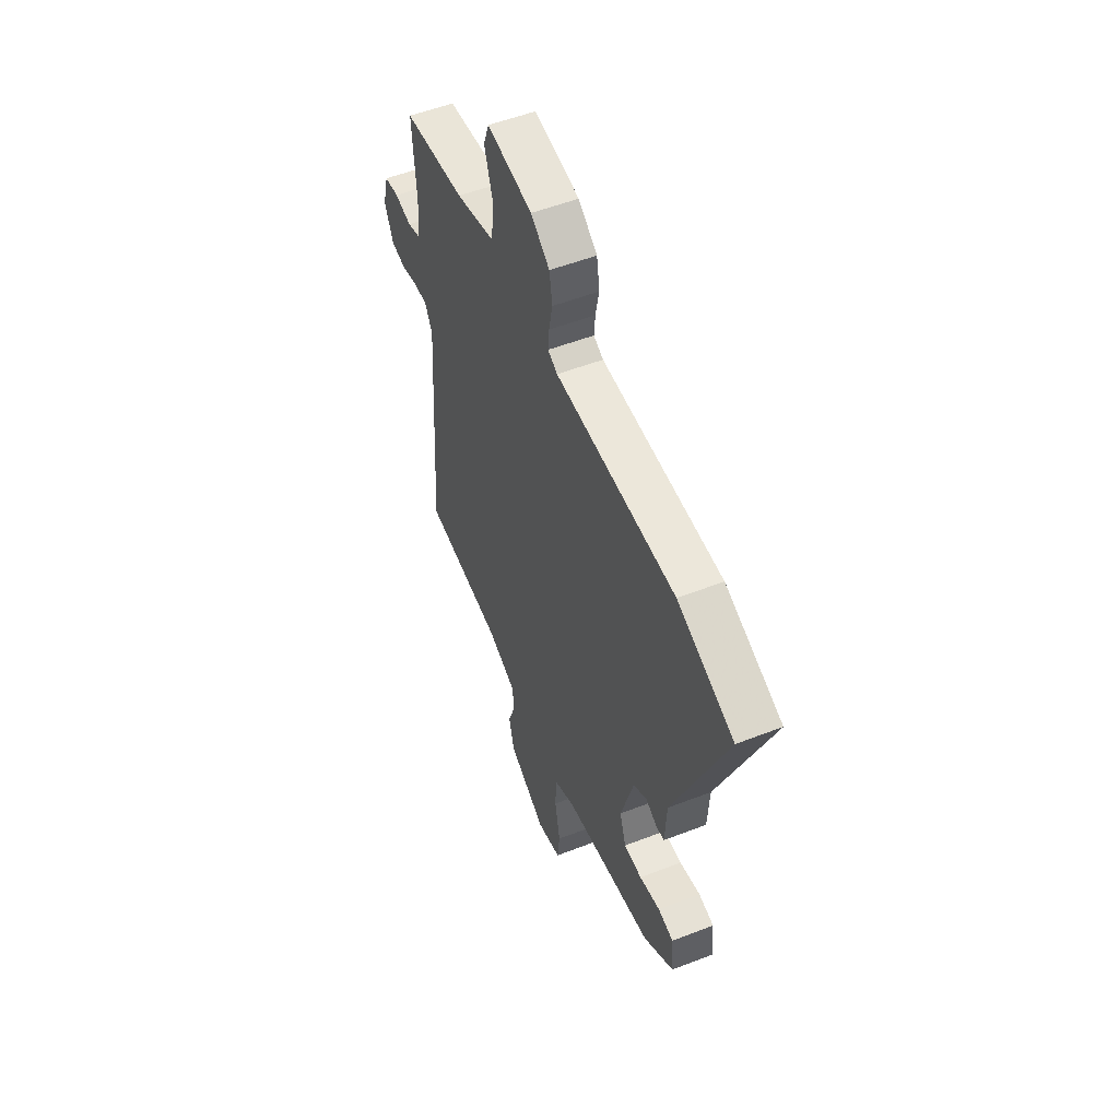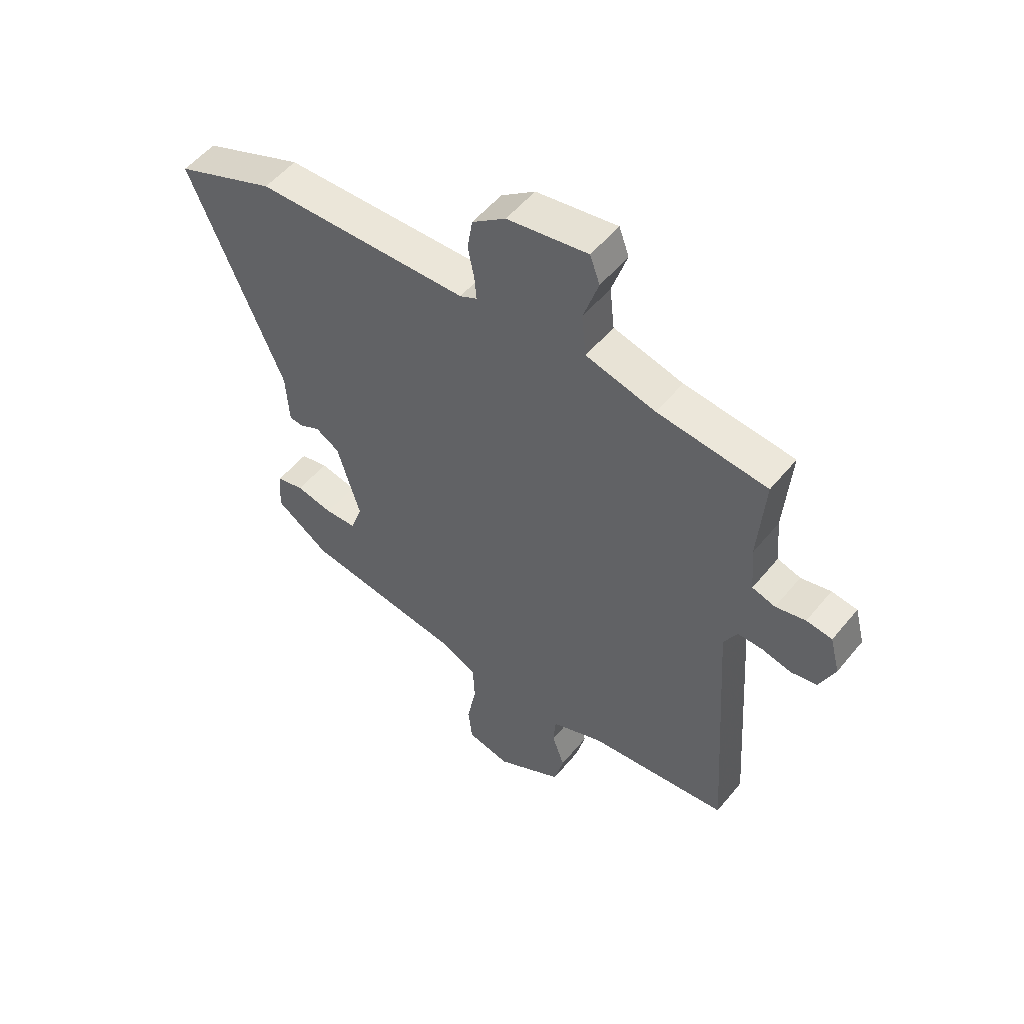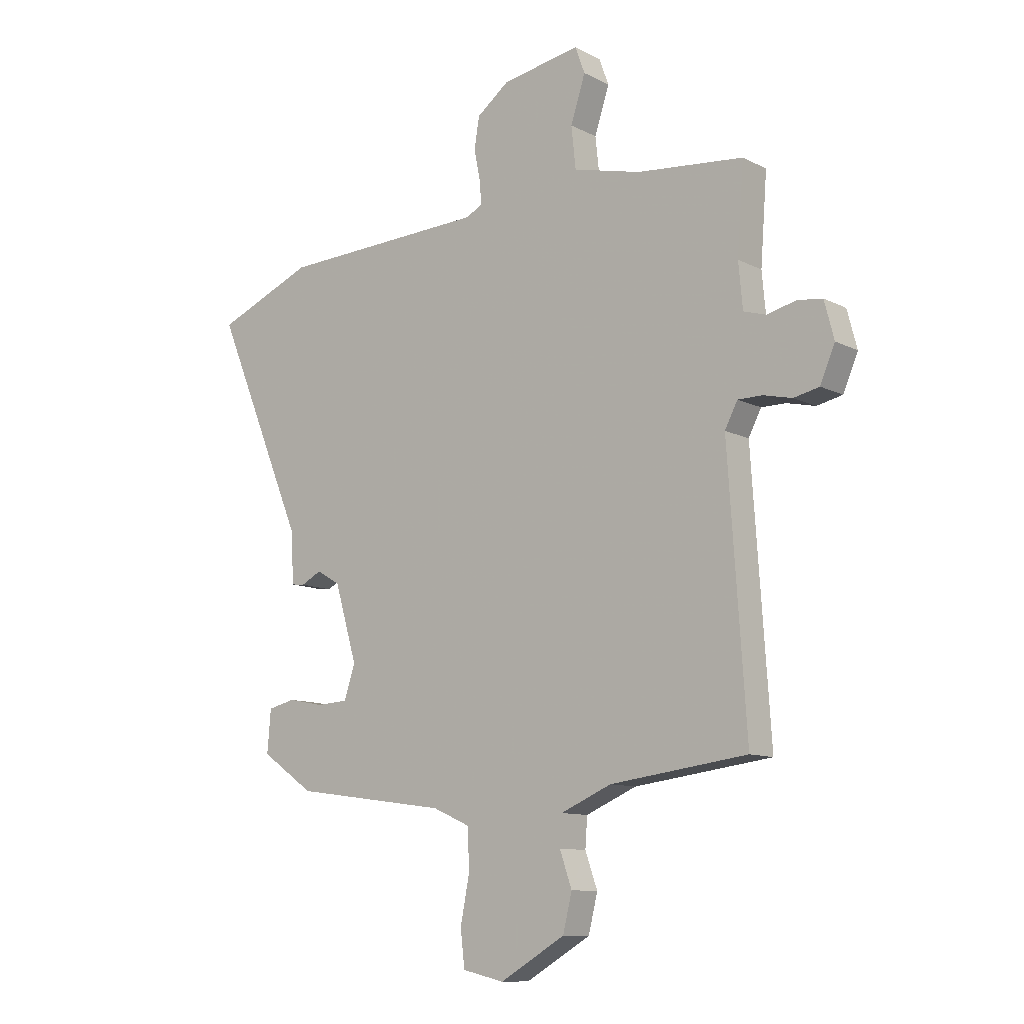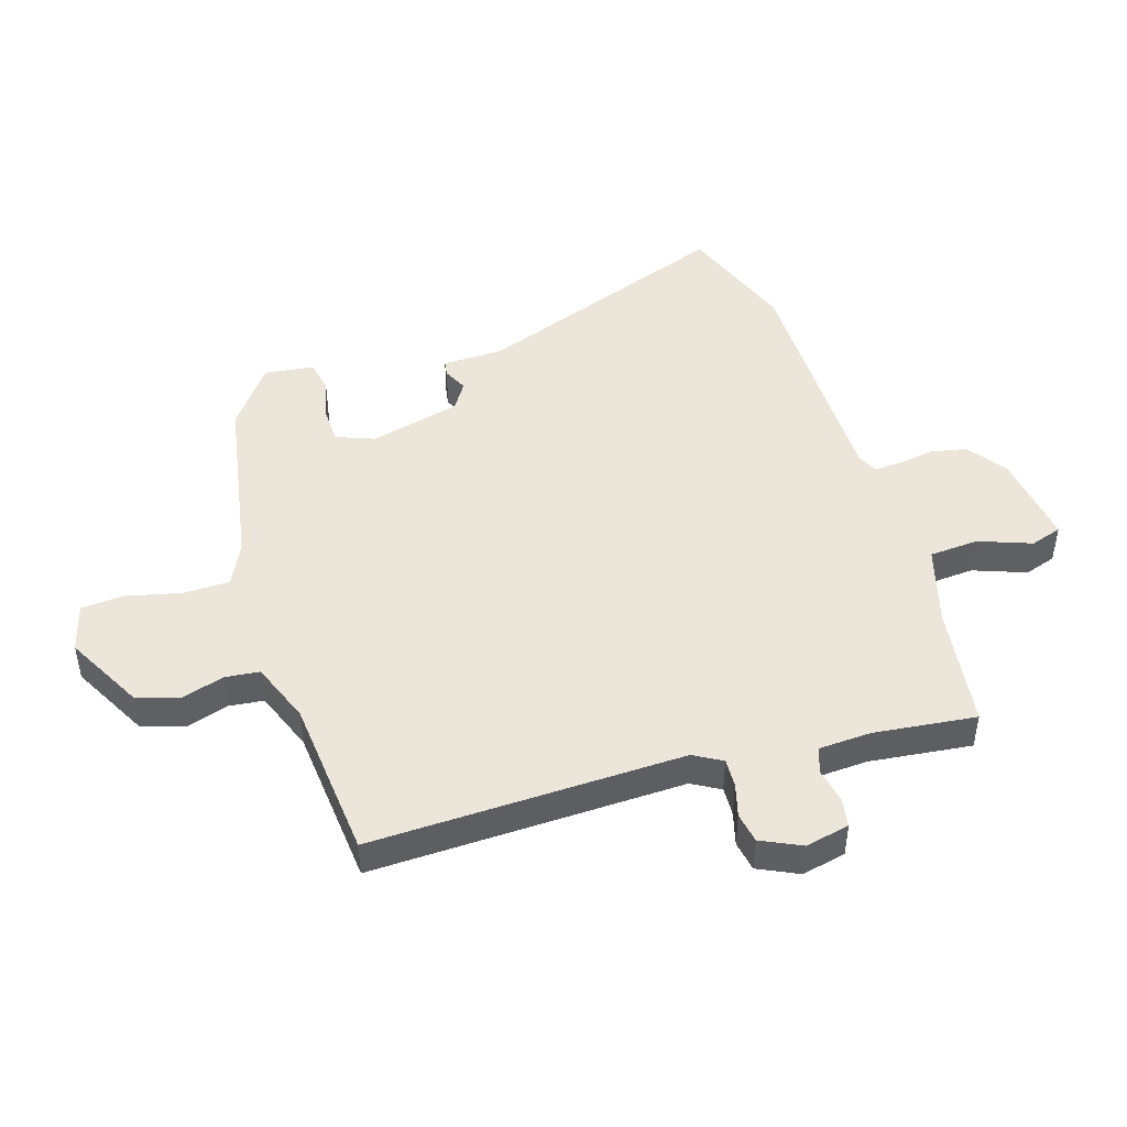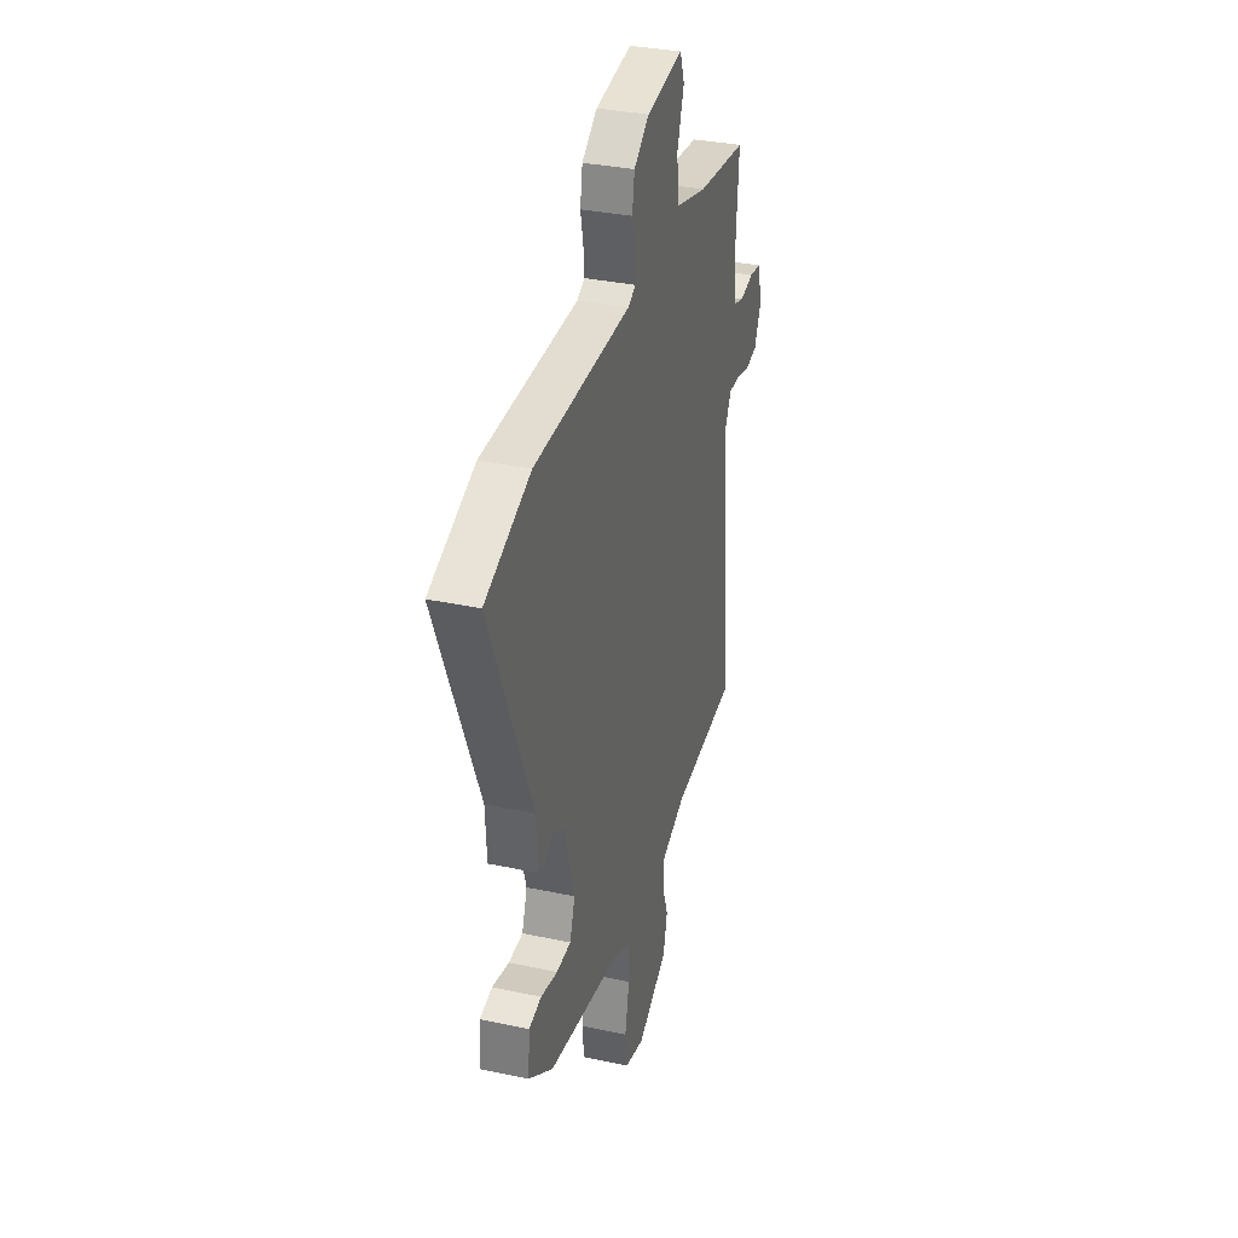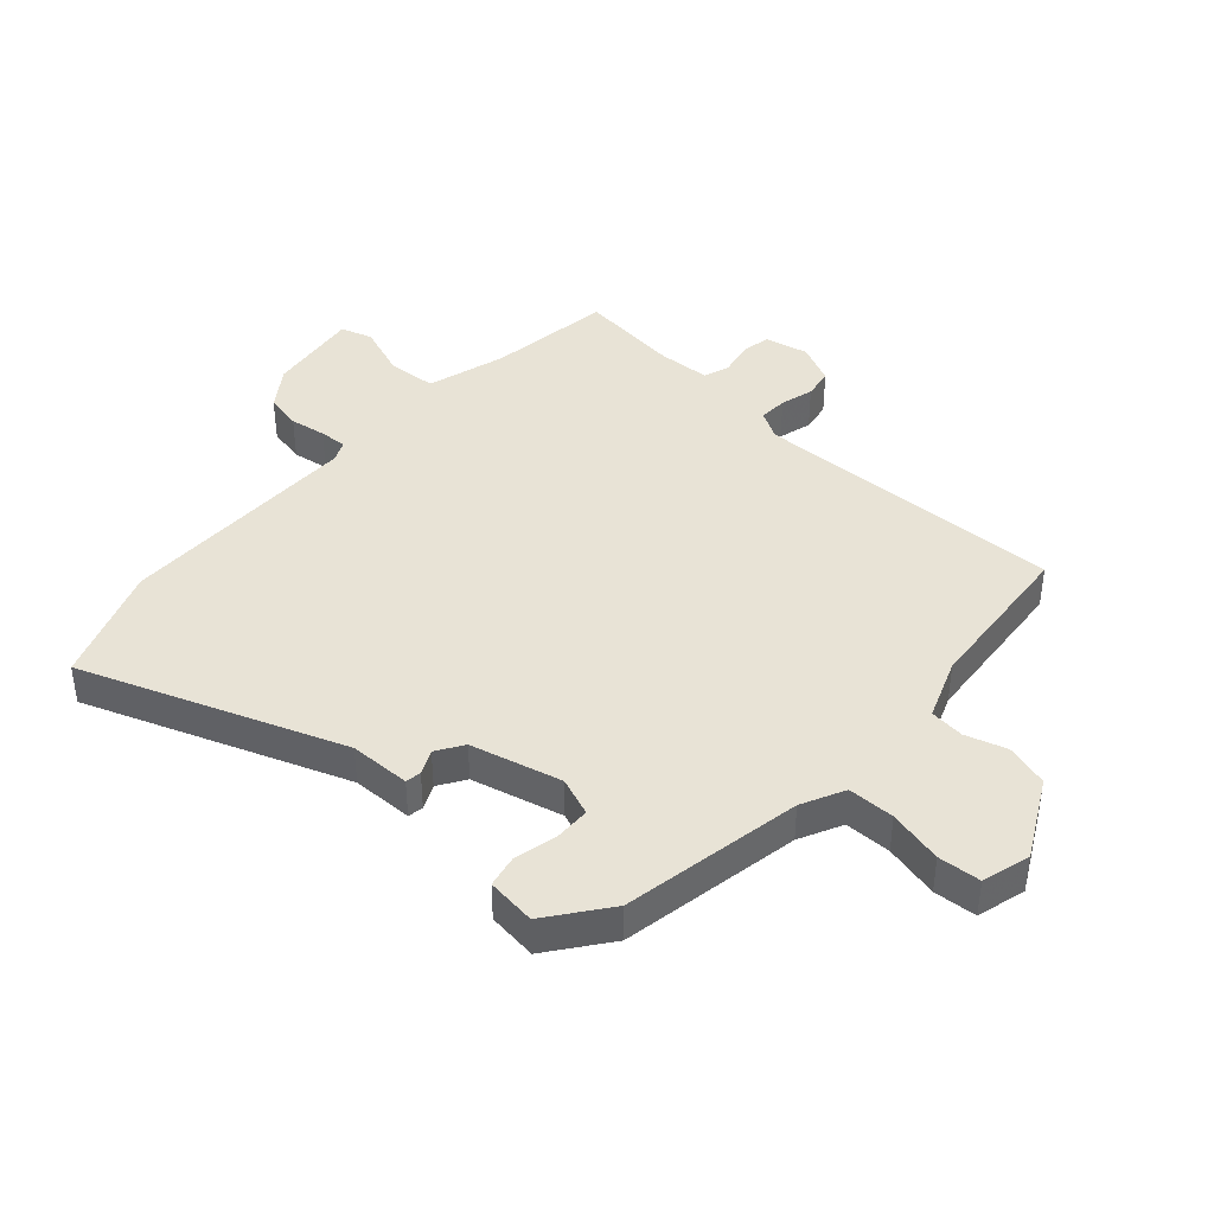
<metadata>
{"format":"obj","ext":"obj","renderer":"f3d","projection":"perspective","resolution":1024,"background":"white","views":[{"elev":52.9,"azim":67.3,"up":"+Z"},{"elev":53.6,"azim":-141.6,"up":"+Z"},{"elev":-10.6,"azim":-141.3,"up":"+Z"},{"elev":46.7,"azim":-105.1,"up":"+Y"},{"elev":33.1,"azim":106.5,"up":"+Z"},{"elev":41.4,"azim":134.3,"up":"+Y"}]}
</metadata>
<code>
v -0.511 0.07 -0.46
v -0.476 0.07 0.061
v -0.501 0.07 0.109
v -0.549 0.07 0.109
v -0.605 0.07 0.096
v -0.655 0.07 0.107
v -0.684 0.07 0.175
v -0.665 0.07 0.248
v -0.616 0.07 0.254
v -0.559 0.07 0.24
v -0.515 0.07 0.253
v -0.507 0.07 0.341
v -0.52 0.07 0.512
v -0.311 0.07 0.532
v -0.178 0.07 0.565
v -0.169 0.07 0.647
v -0.198 0.07 0.736
v -0.179 0.07 0.788
v -0.025 0.07 0.761
v 0.039 0.07 0.712
v 0.049 0.07 0.651
v 0.037 0.07 0.591
v 0.033 0.07 0.545
v 0.066 0.07 0.528
v 0.474 0.07 0.511
v 0.666 0.07 0.431
v 0.488 0.07 0.006
v 0.482 0.07 -0.096
v 0.456 0.07 -0.099
v 0.416 0.07 -0.078
v 0.37 0.07 -0.105
v 0.326 0.07 -0.255
v 0.348 0.07 -0.32
v 0.409 0.07 -0.324
v 0.48 0.07 -0.31
v 0.533 0.07 -0.323
v 0.54 0.07 -0.406
v 0.436 0.07 -0.478
v 0.133 0.07 -0.52
v 0.06 0.07 -0.552
v 0.056 0.07 -0.63
v 0.074 0.07 -0.722
v 0.066 0.07 -0.793
v -0.016 0.07 -0.812
v -0.144 0.07 -0.737
v -0.162 0.07 -0.664
v -0.138 0.07 -0.596
v -0.142 0.07 -0.538
v -0.242 0.07 -0.495
v -0.511 0 -0.46
v -0.476 0 0.061
v -0.501 0 0.109
v -0.549 0 0.109
v -0.605 0 0.096
v -0.655 0 0.107
v -0.684 0 0.175
v -0.665 0 0.248
v -0.616 0 0.254
v -0.559 0 0.24
v -0.515 0 0.253
v -0.507 0 0.341
v -0.52 0 0.512
v -0.311 0 0.532
v -0.178 0 0.565
v -0.169 0 0.647
v -0.198 0 0.736
v -0.179 0 0.788
v -0.025 0 0.761
v 0.039 0 0.712
v 0.049 0 0.651
v 0.037 0 0.591
v 0.033 0 0.545
v 0.066 0 0.528
v 0.474 0 0.511
v 0.666 0 0.431
v 0.488 0 0.006
v 0.482 0 -0.096
v 0.456 0 -0.099
v 0.416 0 -0.078
v 0.37 0 -0.105
v 0.326 0 -0.255
v 0.348 0 -0.32
v 0.409 0 -0.324
v 0.48 0 -0.31
v 0.533 0 -0.323
v 0.54 0 -0.406
v 0.436 0 -0.478
v 0.133 0 -0.52
v 0.06 0 -0.552
v 0.056 0 -0.63
v 0.074 0 -0.722
v 0.066 0 -0.793
v -0.016 0 -0.812
v -0.144 0 -0.737
v -0.162 0 -0.664
v -0.138 0 -0.596
v -0.142 0 -0.538
v -0.242 0 -0.495
f 45 46 47
f 44 45 47
f 43 44 47
f 42 43 47
f 41 42 47
f 40 41 47 48
f 39 40 48 49
f 38 39 49
f 37 38 49
f 36 37 49
f 35 36 49
f 34 35 49
f 27 28 29 30
f 27 30 31
f 26 27 31
f 25 26 31
f 24 25 31
f 23 24 31 32
f 20 21 22
f 19 20 22
f 18 19 22
f 17 18 22
f 16 17 22
f 15 16 22 23
f 23 32 33
f 15 23 33
f 14 15 33
f 8 9 10
f 7 8 10
f 6 7 10
f 5 6 10
f 4 5 10
f 3 4 10 11
f 2 3 11 12
f 33 34 49 1
f 13 14 33
f 12 13 33
f 2 12 33
f 1 2 33
f 96 95 94
f 96 94 93
f 96 93 92
f 96 92 91
f 96 91 90
f 97 96 90 89
f 98 97 89 88
f 98 88 87
f 98 87 86
f 98 86 85
f 98 85 84
f 98 84 83
f 79 78 77 76
f 80 79 76
f 80 76 75
f 80 75 74
f 80 74 73
f 81 80 73 72
f 71 70 69
f 71 69 68
f 71 68 67
f 71 67 66
f 71 66 65
f 72 71 65 64
f 82 81 72
f 82 72 64
f 82 64 63
f 59 58 57
f 59 57 56
f 59 56 55
f 59 55 54
f 59 54 53
f 60 59 53 52
f 61 60 52 51
f 50 98 83 82
f 82 63 62
f 82 62 61
f 82 61 51
f 82 51 50
f 1 50 51 2
f 2 51 52 3
f 3 52 53 4
f 4 53 54 5
f 5 54 55 6
f 6 55 56 7
f 7 56 57 8
f 8 57 58 9
f 9 58 59 10
f 10 59 60 11
f 11 60 61 12
f 12 61 62 13
f 13 62 63 14
f 14 63 64 15
f 15 64 65 16
f 16 65 66 17
f 17 66 67 18
f 18 67 68 19
f 19 68 69 20
f 20 69 70 21
f 21 70 71 22
f 22 71 72 23
f 23 72 73 24
f 24 73 74 25
f 25 74 75 26
f 26 75 76 27
f 27 76 77 28
f 28 77 78 29
f 29 78 79 30
f 30 79 80 31
f 31 80 81 32
f 32 81 82 33
f 33 82 83 34
f 34 83 84 35
f 35 84 85 36
f 36 85 86 37
f 37 86 87 38
f 38 87 88 39
f 39 88 89 40
f 40 89 90 41
f 41 90 91 42
f 42 91 92 43
f 43 92 93 44
f 44 93 94 45
f 45 94 95 46
f 46 95 96 47
f 47 96 97 48
f 48 97 98 49
f 49 98 50 1

</code>
